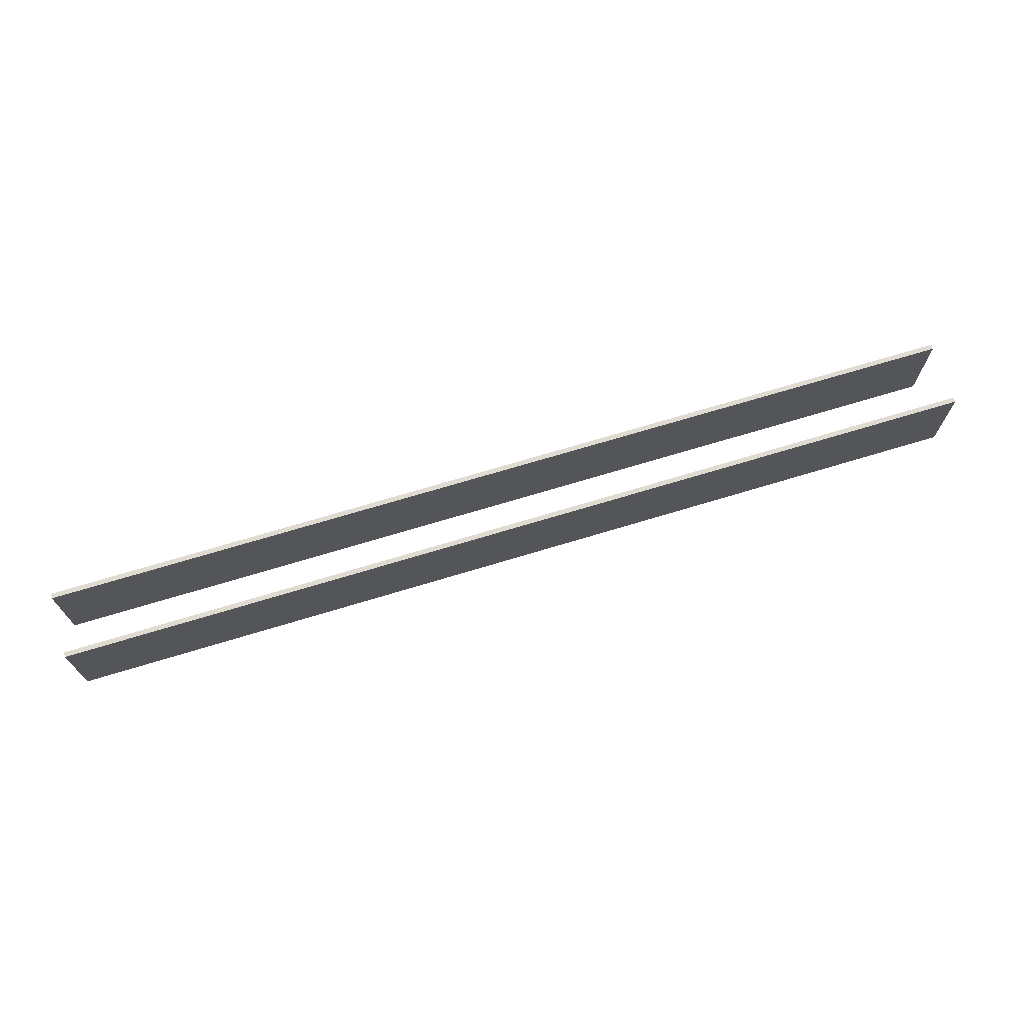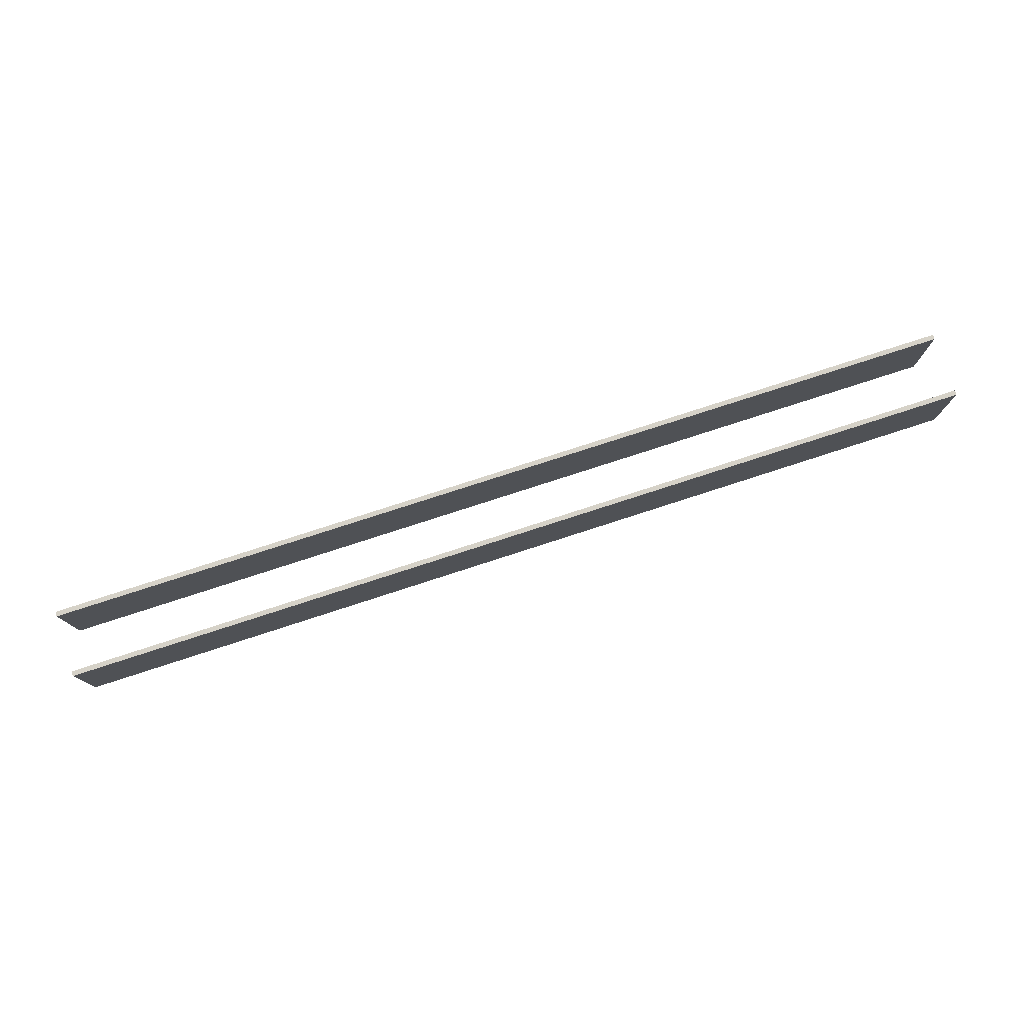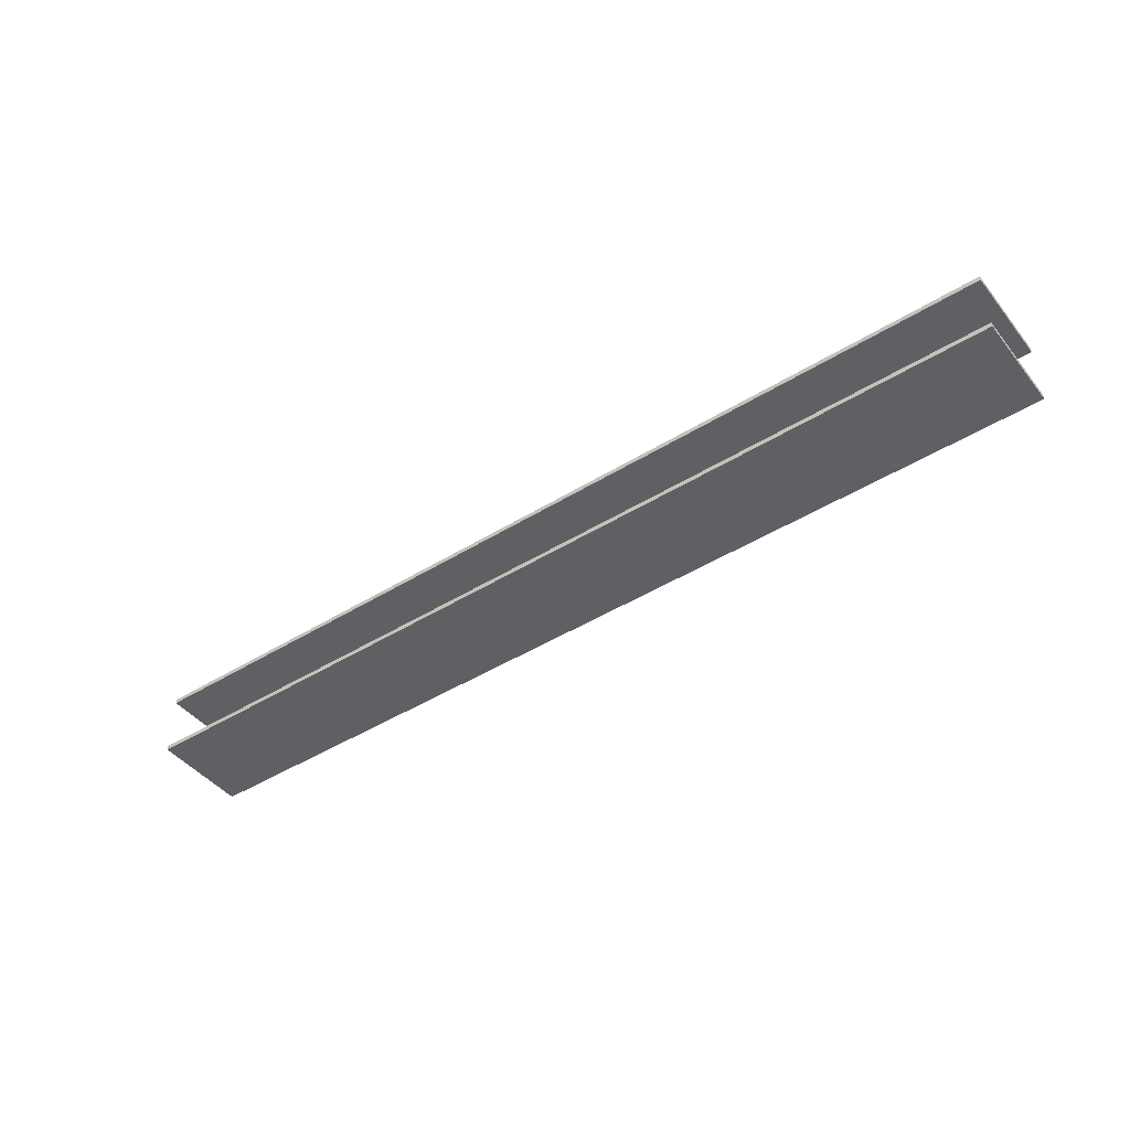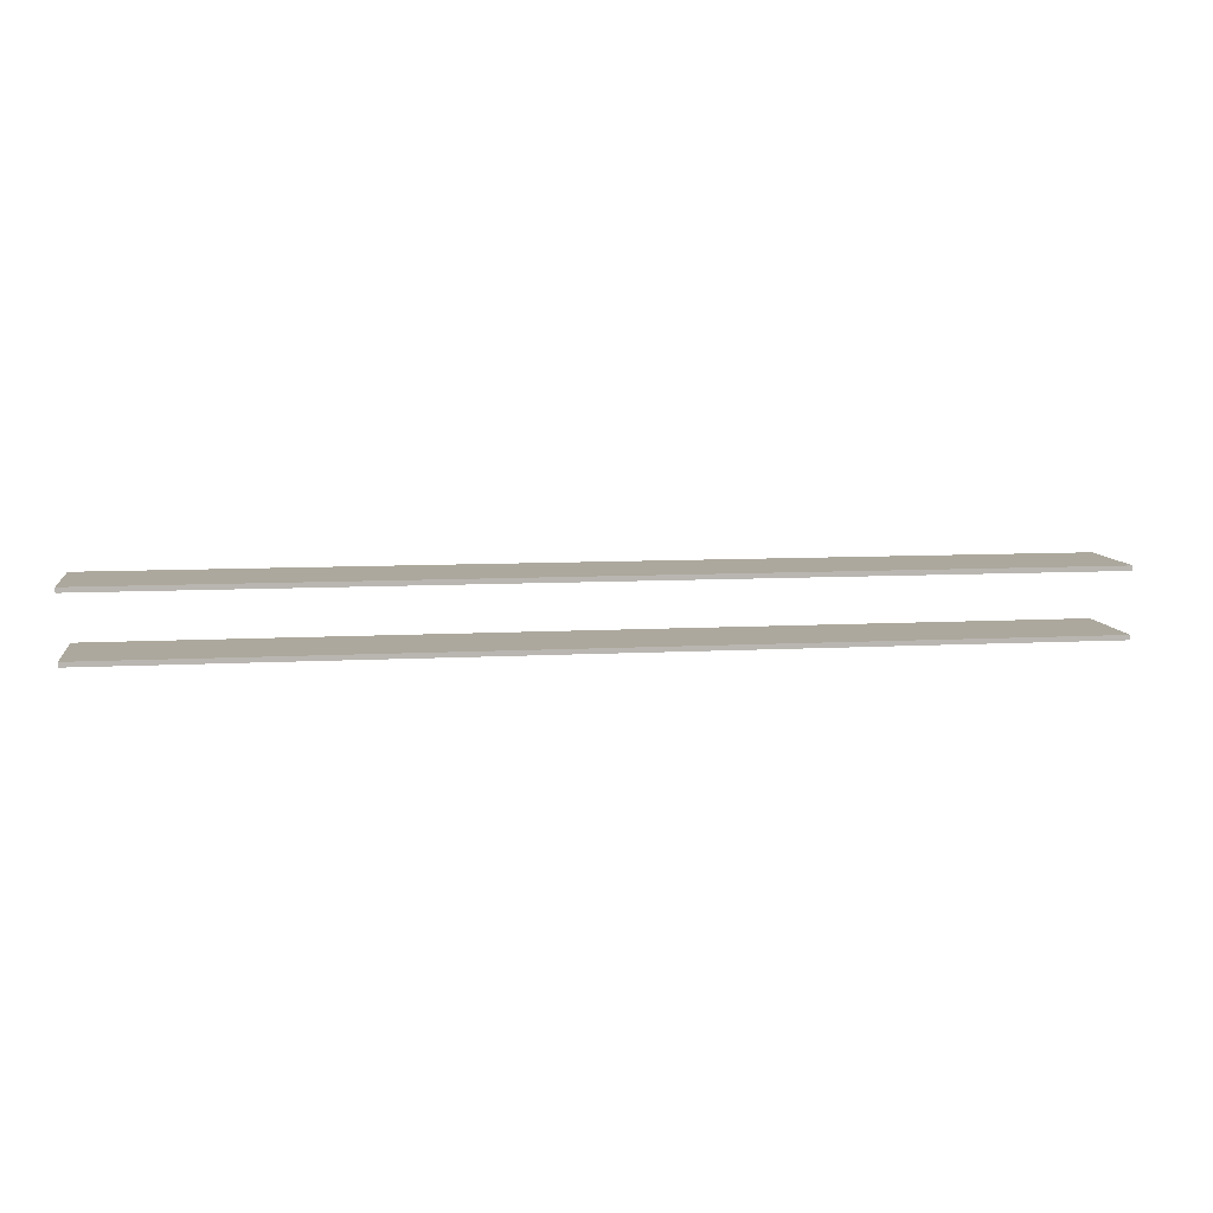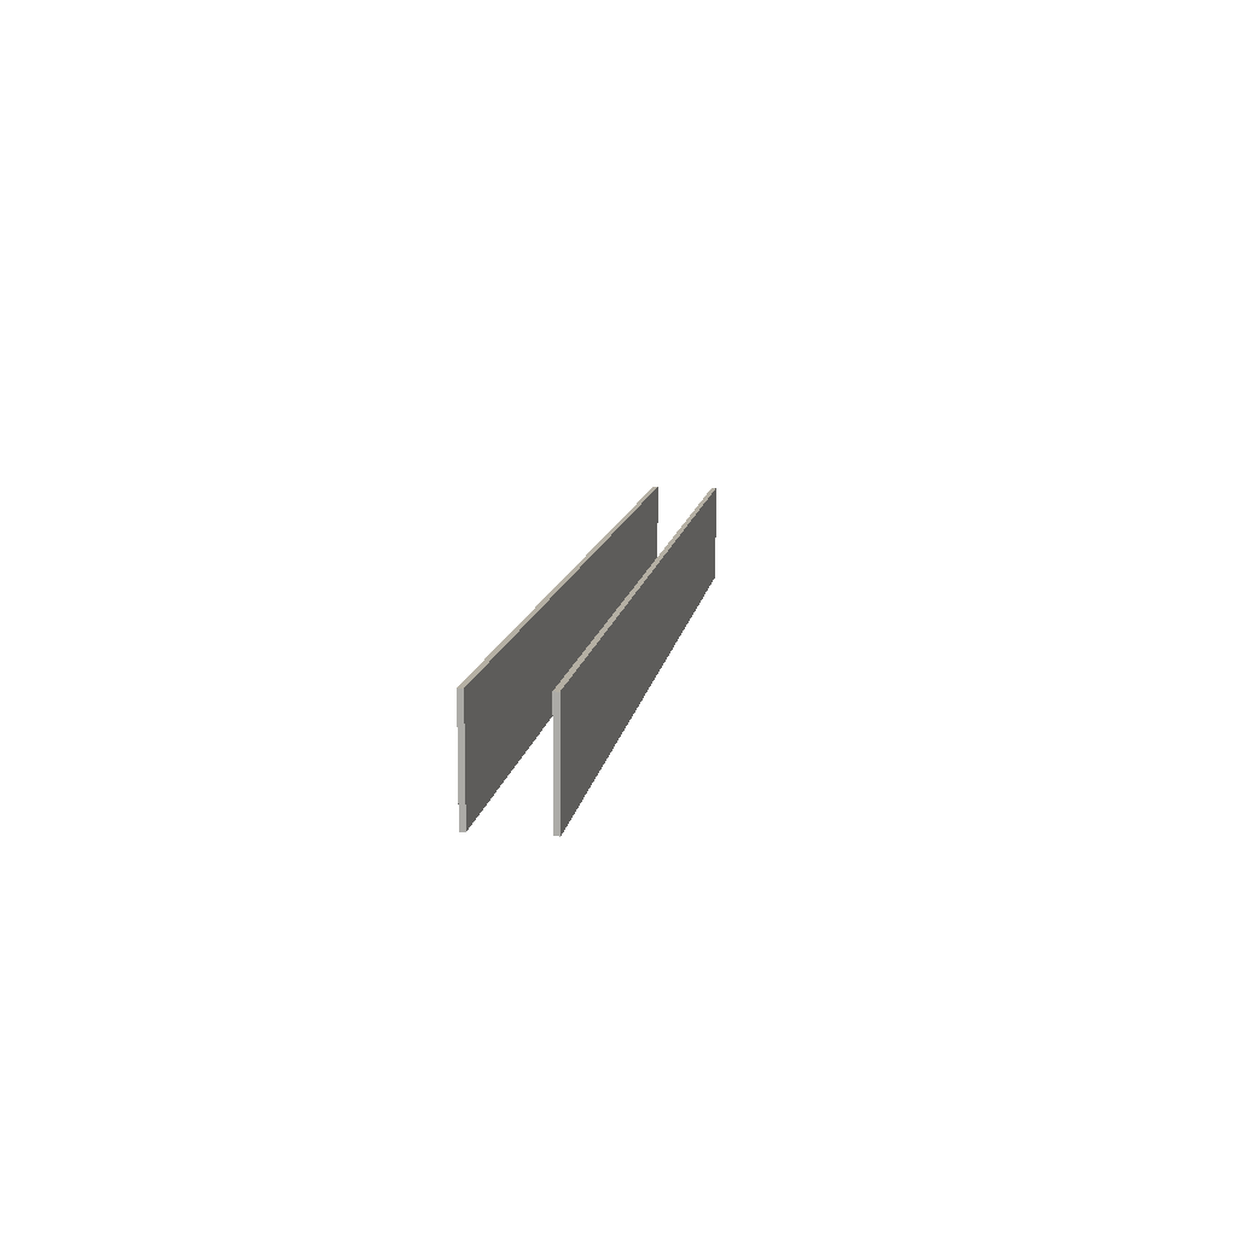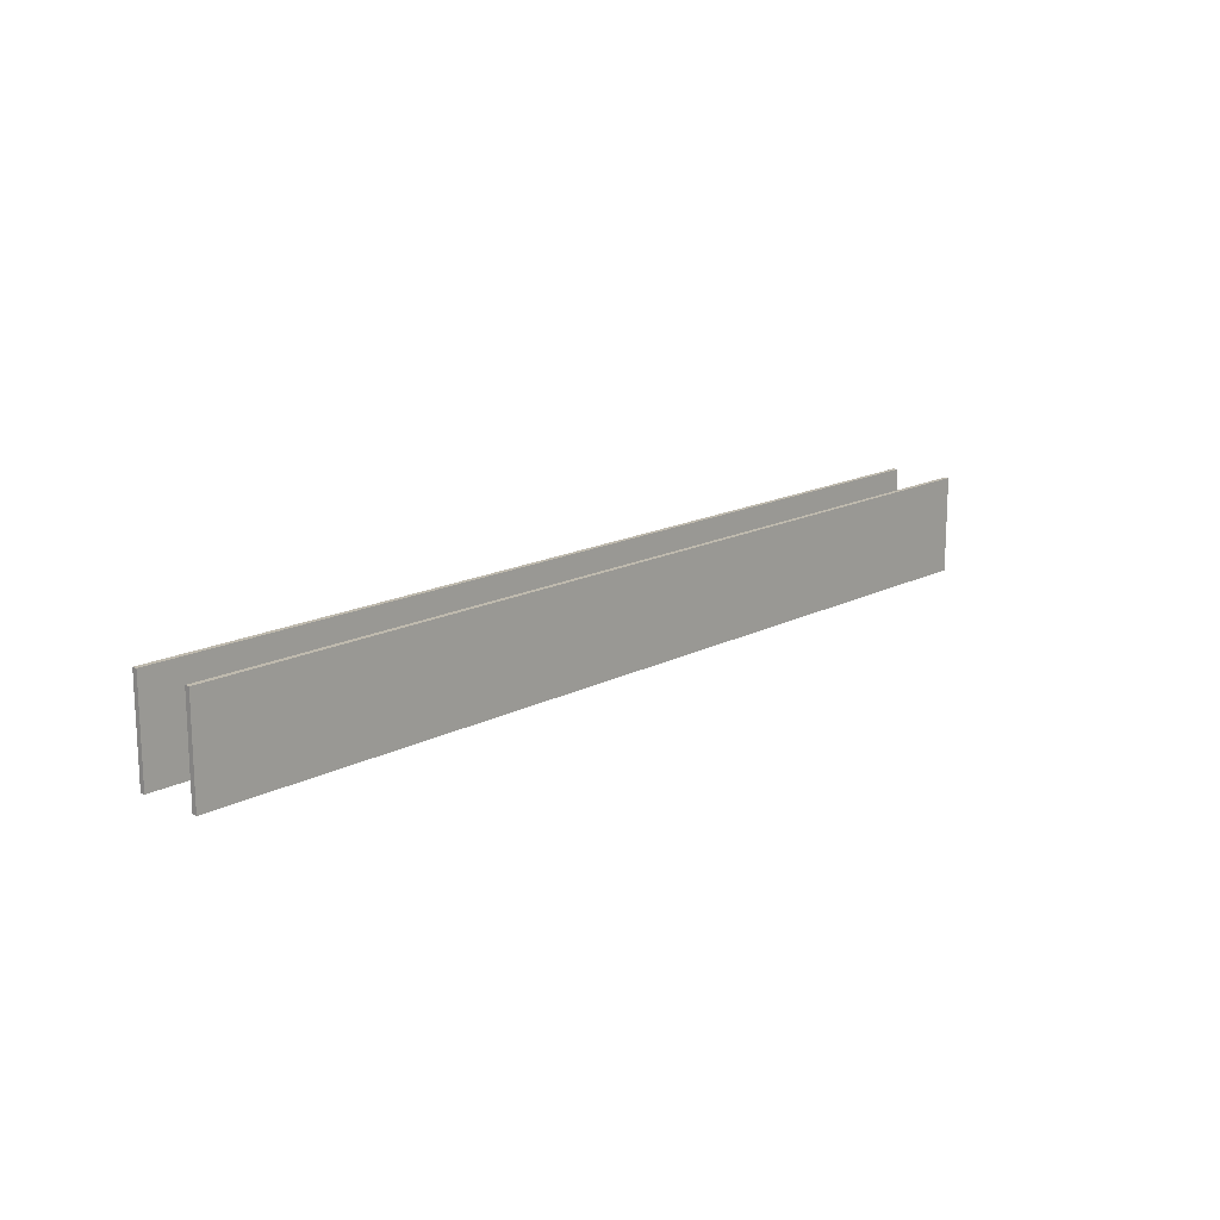
<metadata>
{"format":"obj","ext":"obj","renderer":"f3d","projection":"perspective","resolution":1024,"background":"white","views":[{"elev":70.2,"azim":-16.9,"up":"+Z"},{"elev":77.7,"azim":-18.0,"up":"+Z"},{"elev":-44.6,"azim":35.9,"up":"+Y"},{"elev":8.6,"azim":-8.5,"up":"+Y"},{"elev":11.6,"azim":98.7,"up":"+Z"},{"elev":15.8,"azim":-47.2,"up":"+Z"}]}
</metadata>
<code>
v -0.0485 -0.003 0.01
v -0.0485 -0.003 0
v -0.0485 -0.0035 0
v -0.0485 -0.0035 0.01
v 0.0485 -0.0035 0
v 0.0485 -0.0035 0.01
v -0.0485 -0.0035 0.01
v -0.0485 -0.0035 0
v 0.0485 -0.003 0
v 0.0485 -0.003 0.01
v 0.0485 -0.0035 0.01
v 0.0485 -0.0035 0
v 0.0485 -0.003 0.01
v 0.0485 -0.003 0
v -0.0485 -0.003 0
v -0.0485 -0.003 0.01
v -0.0485 -0.003 0.01
v -0.0485 -0.0035 0.01
v 0.0485 -0.0035 0.01
v 0.0485 -0.003 0.01
v -0.0485 -0.003 0
v 0.0485 -0.003 0
v 0.0485 -0.0035 0
v -0.0485 -0.0035 0
v -0.0485 0.0035 0.01
v -0.0485 0.0035 0
v -0.0485 0.003 0
v -0.0485 0.003 0.01
v 0.0485 0.003 0
v 0.0485 0.003 0.01
v -0.0485 0.003 0.01
v -0.0485 0.003 0
v 0.0485 0.0035 0
v 0.0485 0.0035 0.01
v 0.0485 0.003 0.01
v 0.0485 0.003 0
v 0.0485 0.0035 0.01
v 0.0485 0.0035 0
v -0.0485 0.0035 0
v -0.0485 0.0035 0.01
v -0.0485 0.0035 0.01
v -0.0485 0.003 0.01
v 0.0485 0.003 0.01
v 0.0485 0.0035 0.01
v -0.0485 0.0035 0
v 0.0485 0.0035 0
v 0.0485 0.003 0
v -0.0485 0.003 0
g  mesh 1
f 3 1 2
f 1 3 4
f 7 5 6
f 5 7 8
f 11 9 10
f 9 11 12
f 13 15 16
f 15 13 14
f 17 19 20
f 19 17 18
f 23 21 22
f 21 23 24
f 27 25 26
f 25 27 28
f 31 29 30
f 29 31 32
f 35 33 34
f 33 35 36
f 37 39 40
f 39 37 38
f 41 43 44
f 43 41 42
f 47 45 46
f 45 47 48

</code>
